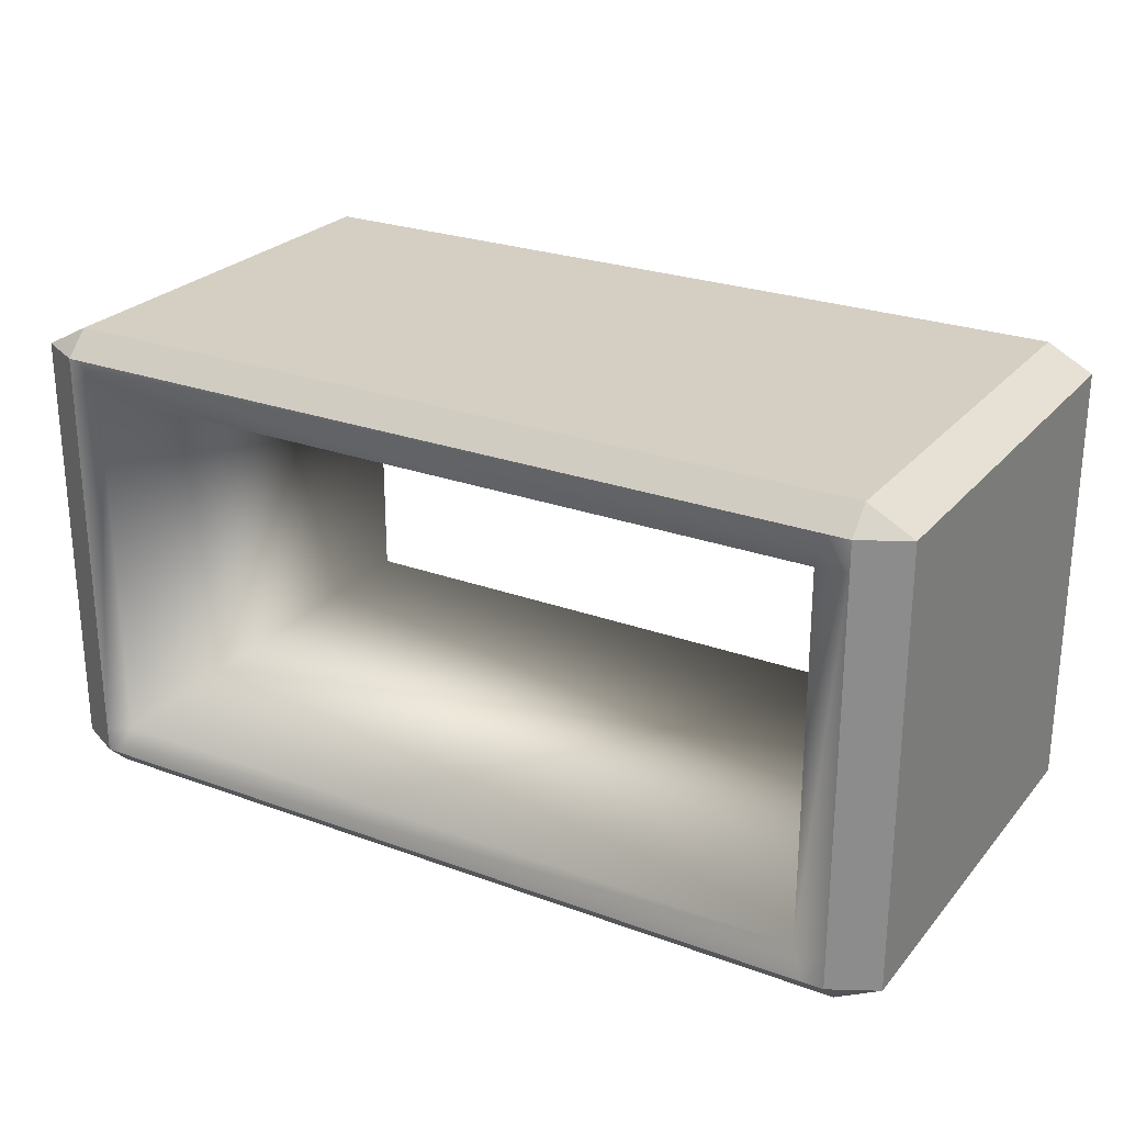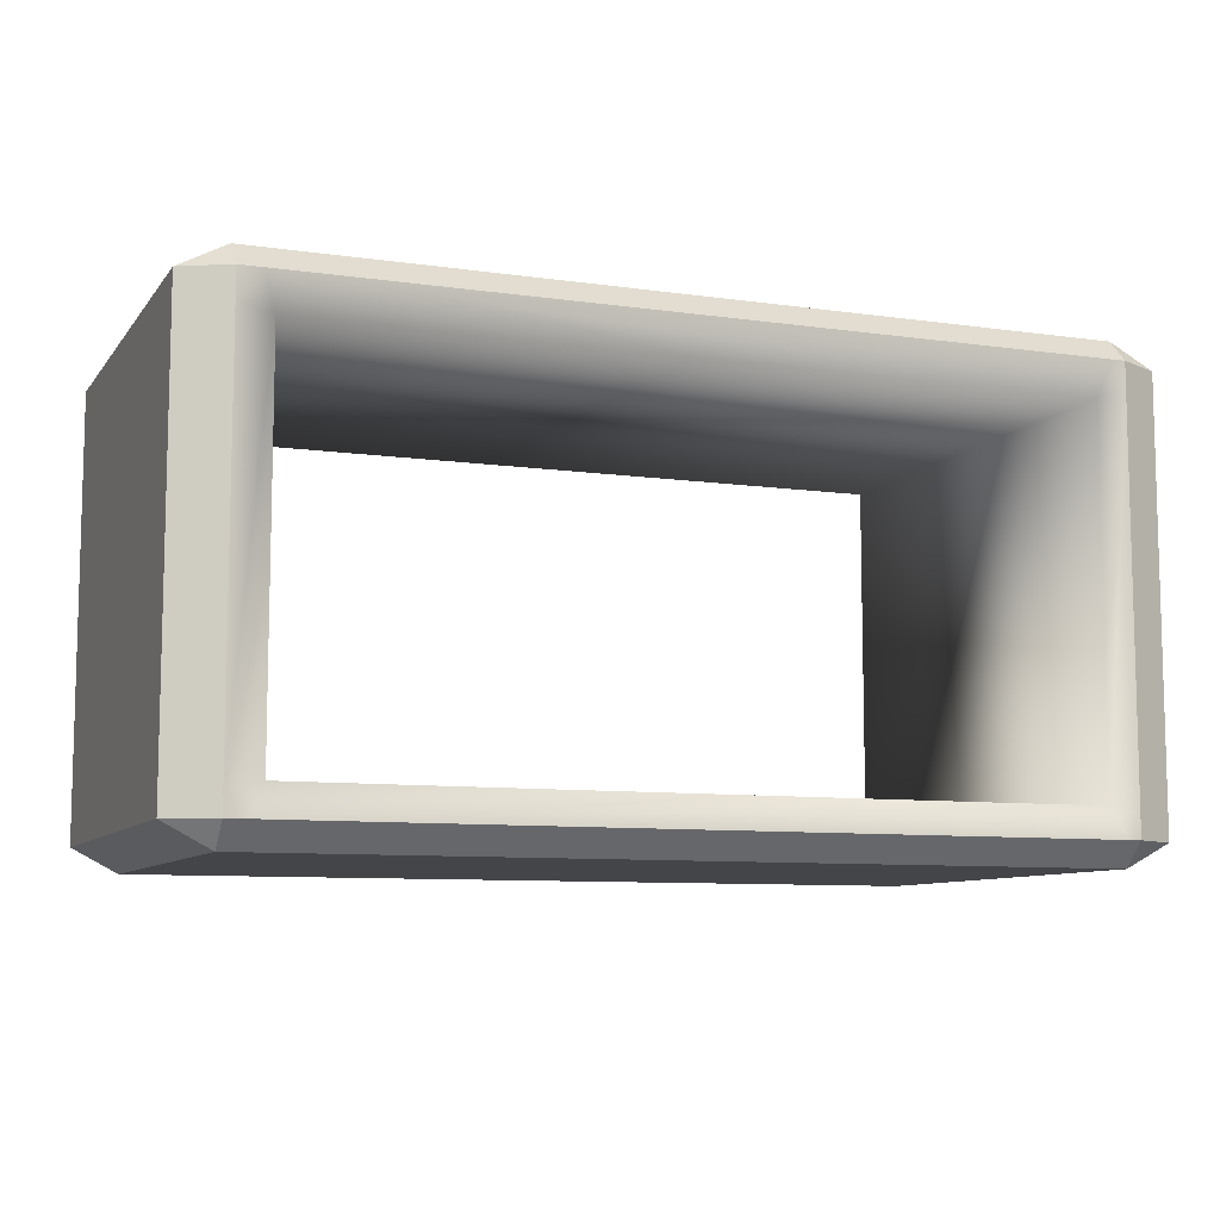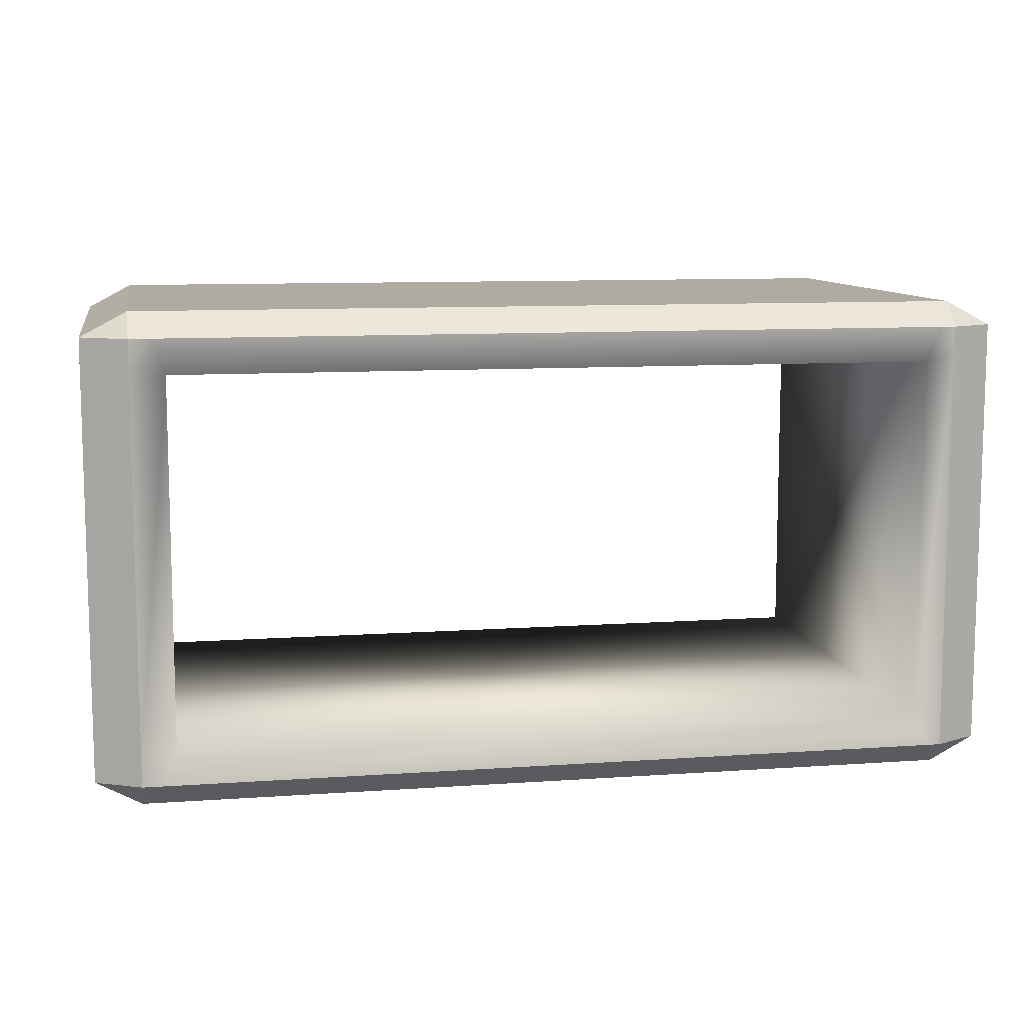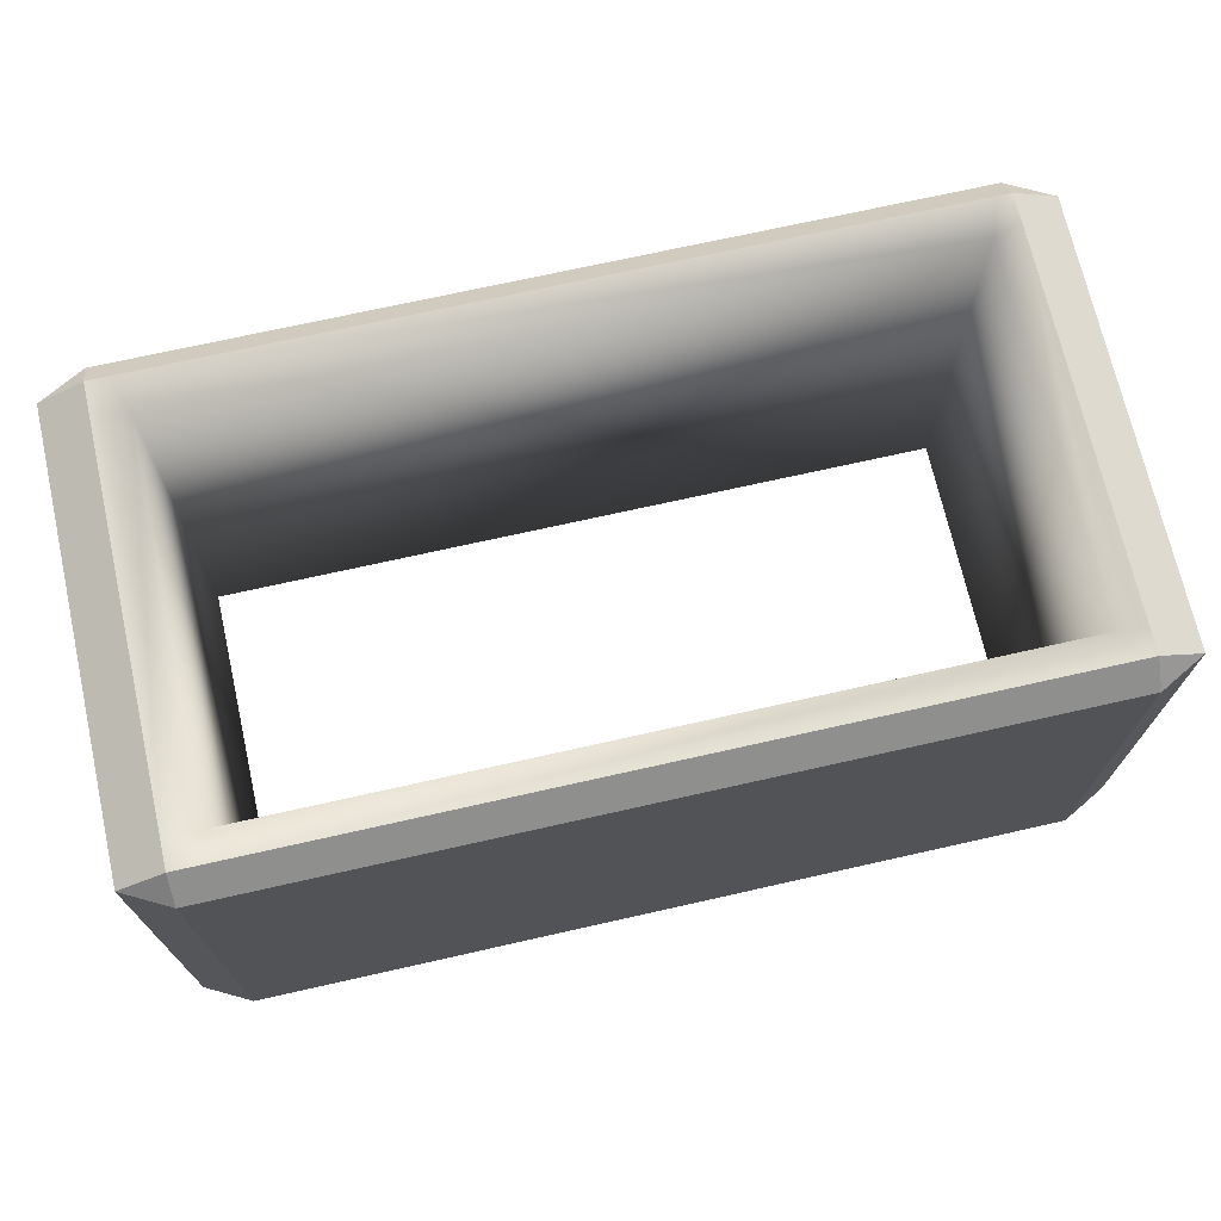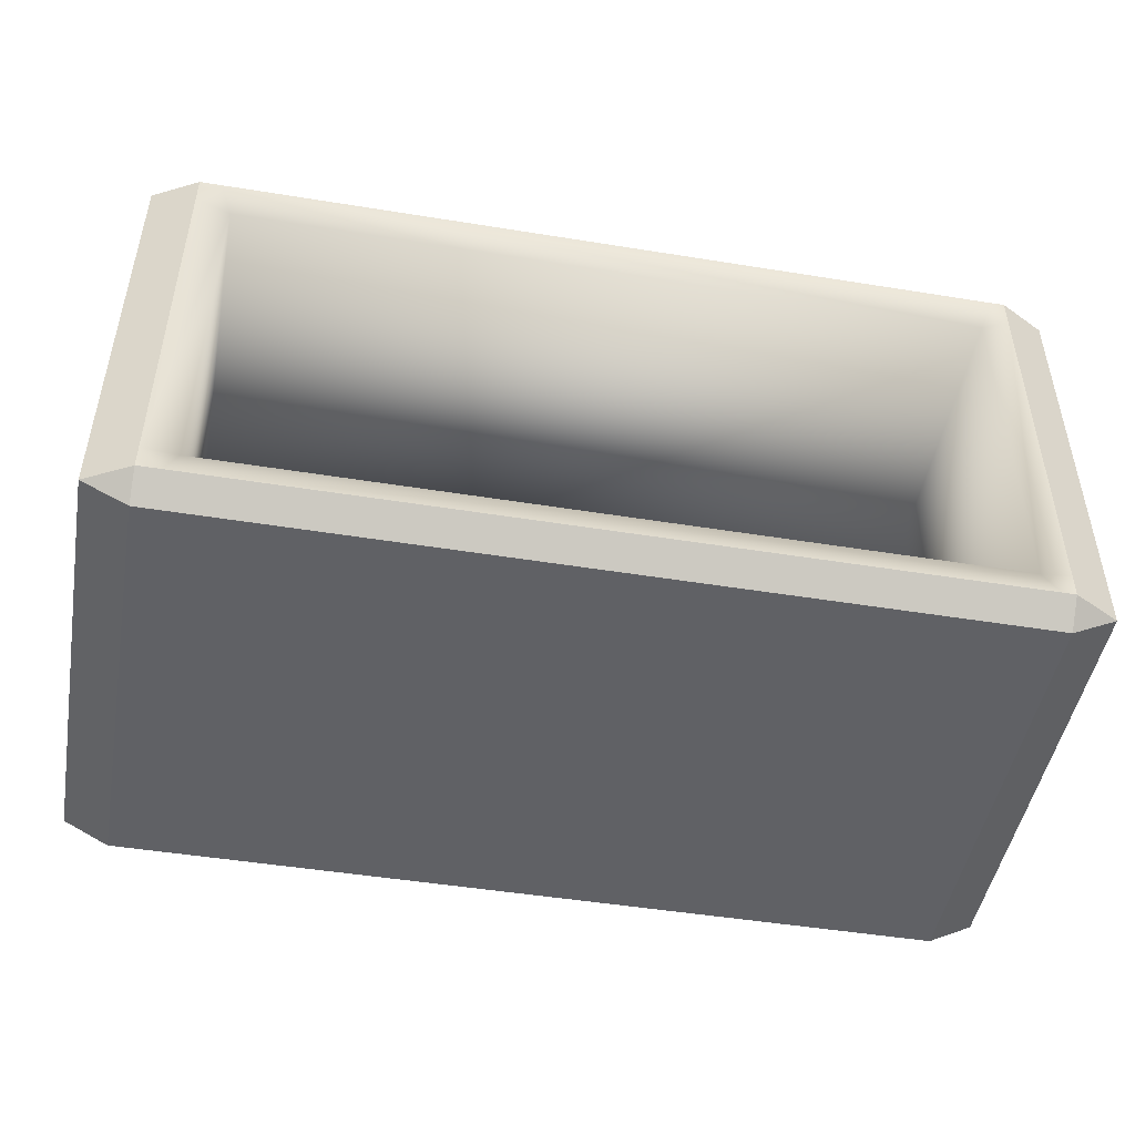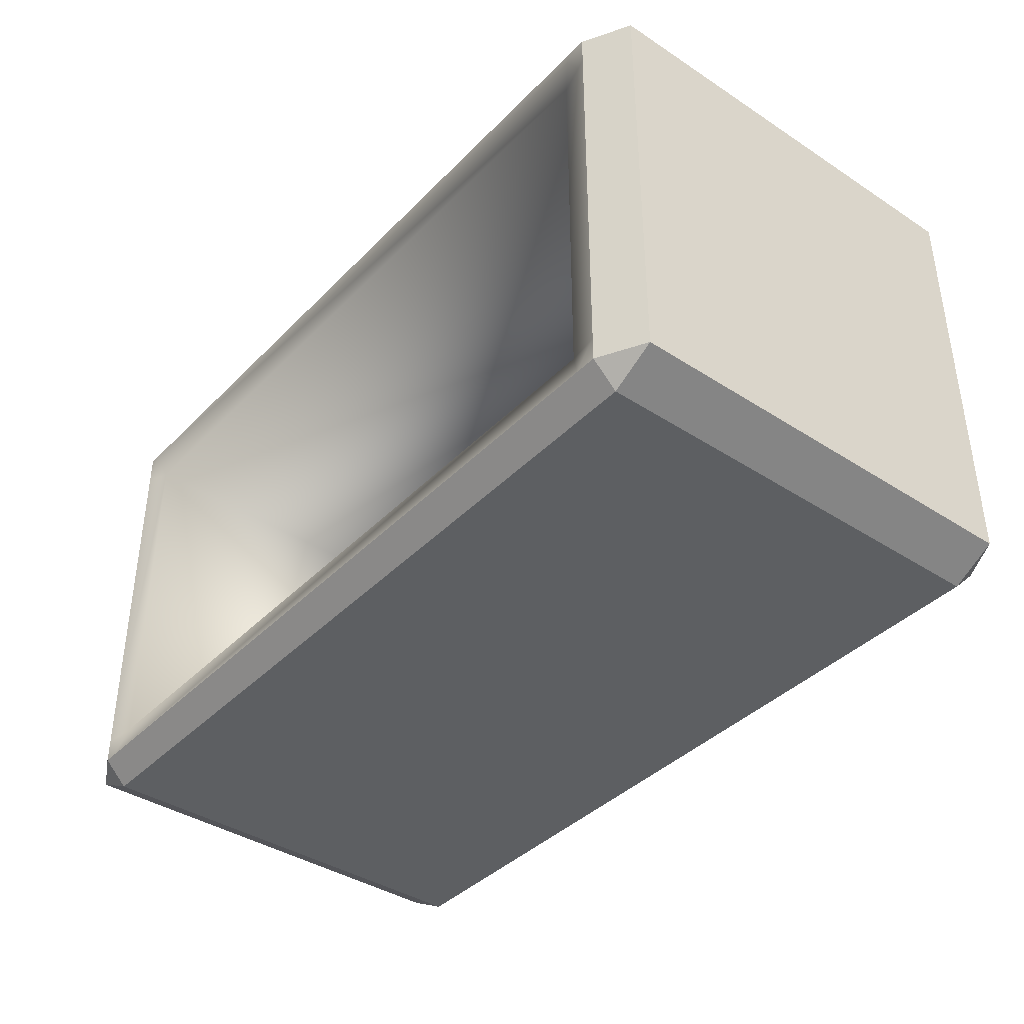
<metadata>
{"format":"obj","ext":"obj","renderer":"f3d","projection":"perspective","resolution":1024,"background":"white","views":[{"elev":25.5,"azim":-149.5,"up":"+Y"},{"elev":-8.8,"azim":-21.2,"up":"+Y"},{"elev":9.8,"azim":-10.4,"up":"+Y"},{"elev":71.0,"azim":-12.7,"up":"+Z"},{"elev":-47.9,"azim":-10.3,"up":"+Y"},{"elev":-39.5,"azim":-129.0,"up":"+Y"}]}
</metadata>
<code>
o selector_Cube.002
v 3.095 1.125 -1.25
v 3.095 -1.125 -1.25
v -1.135 -1.125 -1.25
v -1.135 1.125 -1.25
v 3.095 -1.125 1.25
v 3.095 1.125 1.25
v -1.135 1.125 1.25
v -1.135 -1.125 1.25
v -1.37 -1.125 1.125
v -1.37 1.125 1.125
v -1.37 1.125 -1.125
v -1.37 -1.125 -1.125
v 3.095 1.25 -1.125
v -1.135 1.25 -1.125
v -1.135 1.25 1.125
v 3.095 1.25 1.125
v 3.33 -1.125 -1.125
v 3.33 1.125 -1.125
v 3.33 1.125 1.125
v 3.33 -1.125 1.125
v 3.095 -1.25 -1.125
v 3.095 -1.25 1.125
v -1.135 -1.25 1.125
v -1.135 -1.25 -1.125
v -1.023 1.25 -1.125
v -1.023 -1.25 1.125
v -1.023 -1.25 -1.125
v -1.023 1.25 1.125
v -1.023 -1.125 -1.25
v -1.023 1.125 -1.25
v -1.023 1.125 1.25
v -1.023 -1.125 1.25
v 3.026 1.25 1.125
v 3.026 1.25 -1.125
v 3.026 -1.25 1.125
v 3.026 -1.25 -1.125
v 3.026 -1.125 -1.25
v 3.026 1.125 -1.25
v 3.026 1.125 1.25
v 3.026 -1.125 1.25
v -1.135 0.9746 -1.25
v 3.095 0.9746 1.25
v 3.33 0.9746 -1.125
v -1.135 0.9746 1.25
v 3.33 0.9746 1.125
v -1.37 0.9746 1.125
v -1.37 0.9746 -1.125
v 3.095 0.9746 -1.25
v -0.9578 0.9428 1.21
v -0.9578 0.9428 -1.21
v 2.961 0.9428 -1.21
v 2.961 0.9428 1.21
v -1.135 -1.001 1.25
v 3.33 -1.001 1.125
v -1.37 -1.001 -1.125
v 3.095 -1.001 -1.25
v -0.9578 -0.9691 1.21
v 2.961 -0.9691 1.21
v -1.135 -1.001 -1.25
v 3.095 -1.001 1.25
v 3.33 -1.001 -1.125
v -1.37 -1.001 1.125
v -0.9578 -0.9691 -1.21
v 2.961 -0.9691 -1.21
f 29 59 63
f 31 44 49
f 10 47 46
f 14 28 25
f 18 45 43
f 17 21 2
f 20 5 22
f 8 9 23
f 3 24 12
f 1 13 18
f 6 19 16
f 10 7 15
f 11 14 4
f 20 21 17
f 24 29 27
f 48 18 43
f 8 26 32
f 19 42 45
f 9 24 23
f 7 46 44
f 11 41 47
f 13 19 18
f 4 25 30
f 15 31 28
f 15 11 10
f 26 24 27
f 35 27 36
f 28 39 33
f 30 34 38
f 32 35 40
f 27 37 36
f 25 33 34
f 52 31 49
f 37 63 64
f 56 37 64
f 42 39 52
f 34 16 13
f 36 2 21
f 40 22 5
f 38 13 1
f 33 6 16
f 22 36 21
f 42 58 60
f 48 38 1
f 38 50 30
f 47 59 55
f 44 62 53
f 45 60 54
f 48 61 56
f 43 54 61
f 46 55 62
f 49 53 57
f 30 41 4
f 32 53 8
f 62 12 9
f 61 20 17
f 56 17 2
f 54 5 20
f 8 62 9
f 12 59 3
f 58 32 40
f 60 40 5
f 56 51 48
f 63 41 50
f 50 57 63
f 50 52 49
f 58 63 57
f 58 51 64
f 29 3 59
f 31 7 44
f 10 11 47
f 14 15 28
f 18 19 45
f 20 22 21
f 24 3 29
f 48 1 18
f 8 23 26
f 19 6 42
f 9 12 24
f 7 10 46
f 11 4 41
f 13 16 19
f 4 14 25
f 15 7 31
f 15 14 11
f 26 23 24
f 35 26 27
f 28 31 39
f 30 25 34
f 32 26 35
f 27 29 37
f 25 28 33
f 52 39 31
f 37 29 63
f 56 2 37
f 42 6 39
f 34 33 16
f 36 37 2
f 40 35 22
f 38 34 13
f 33 39 6
f 22 35 36
f 42 52 58
f 48 51 38
f 38 51 50
f 47 41 59
f 44 46 62
f 45 42 60
f 48 43 61
f 43 45 54
f 46 47 55
f 49 44 53
f 30 50 41
f 32 57 53
f 62 55 12
f 61 54 20
f 56 61 17
f 54 60 5
f 8 53 62
f 12 55 59
f 58 57 32
f 60 58 40
f 56 64 51
f 63 59 41
f 50 49 57
f 50 51 52
f 58 64 63
f 58 52 51

</code>
